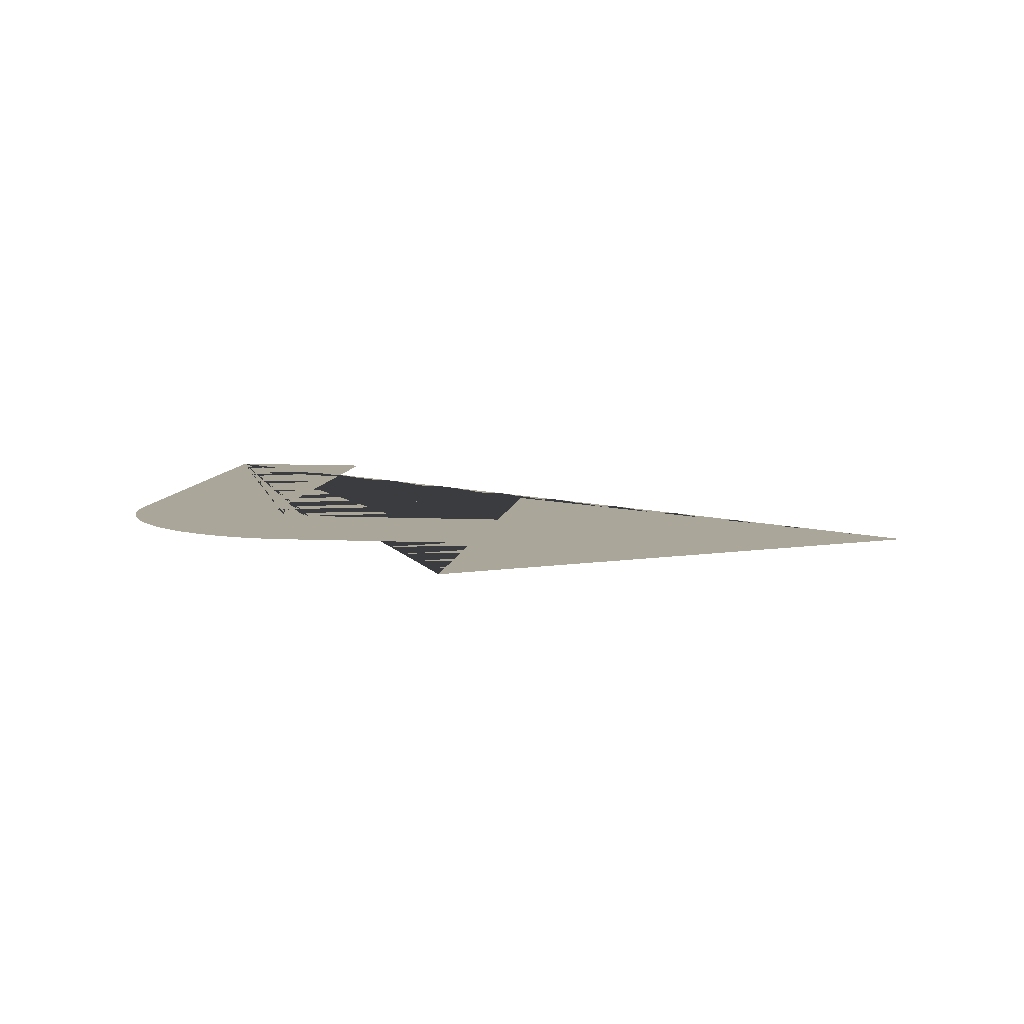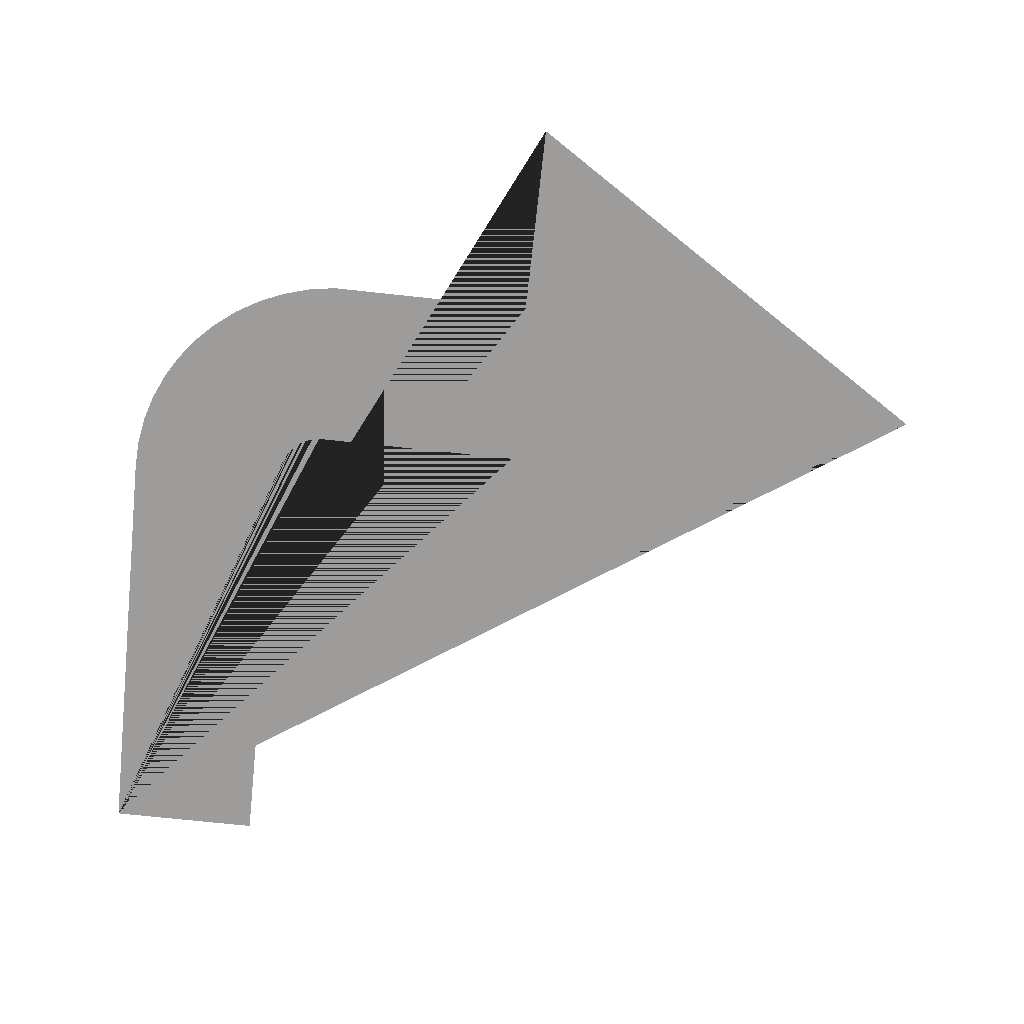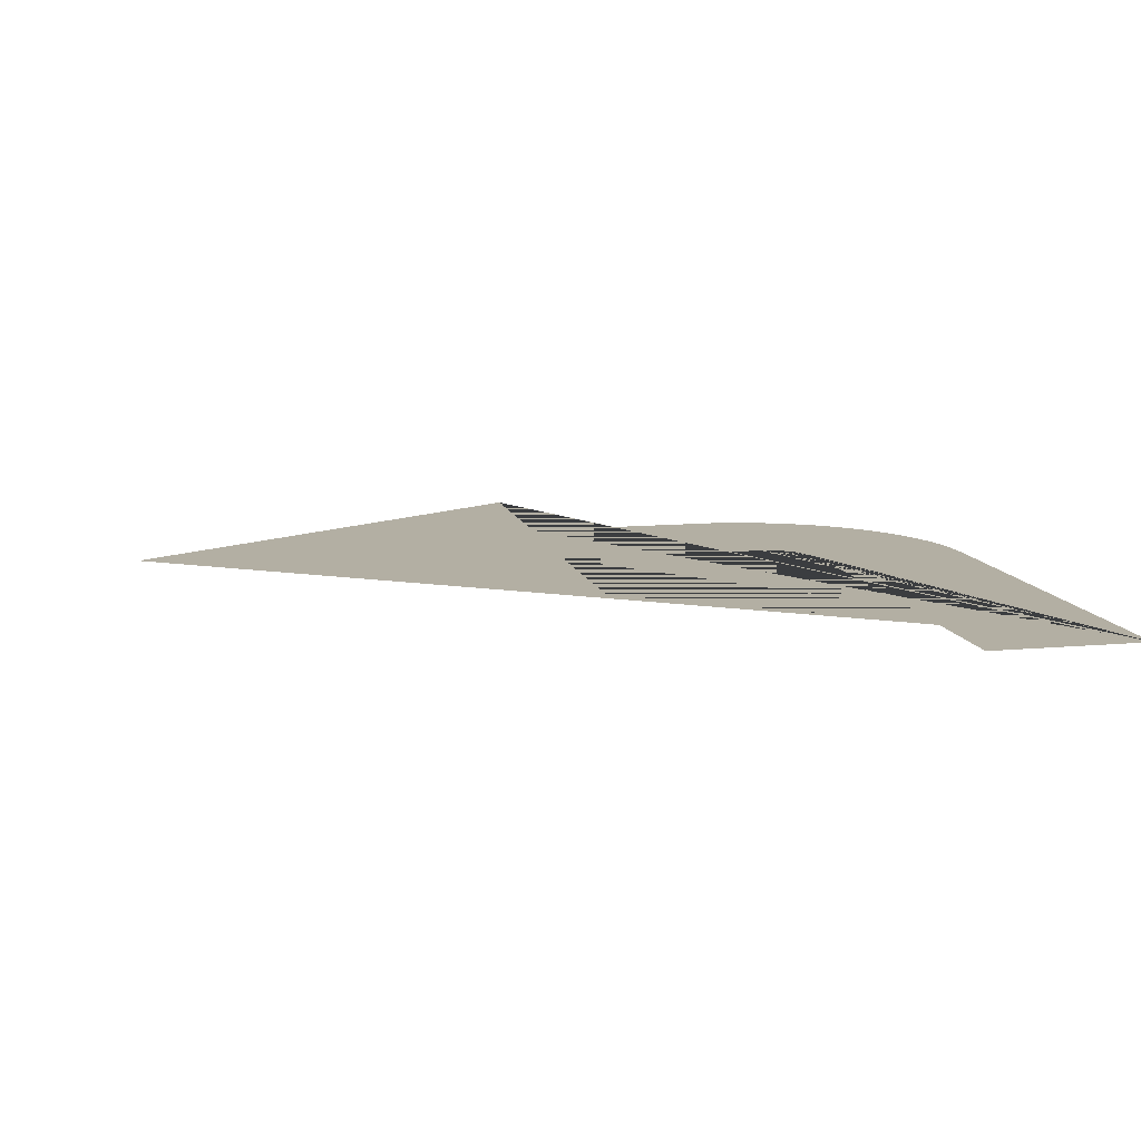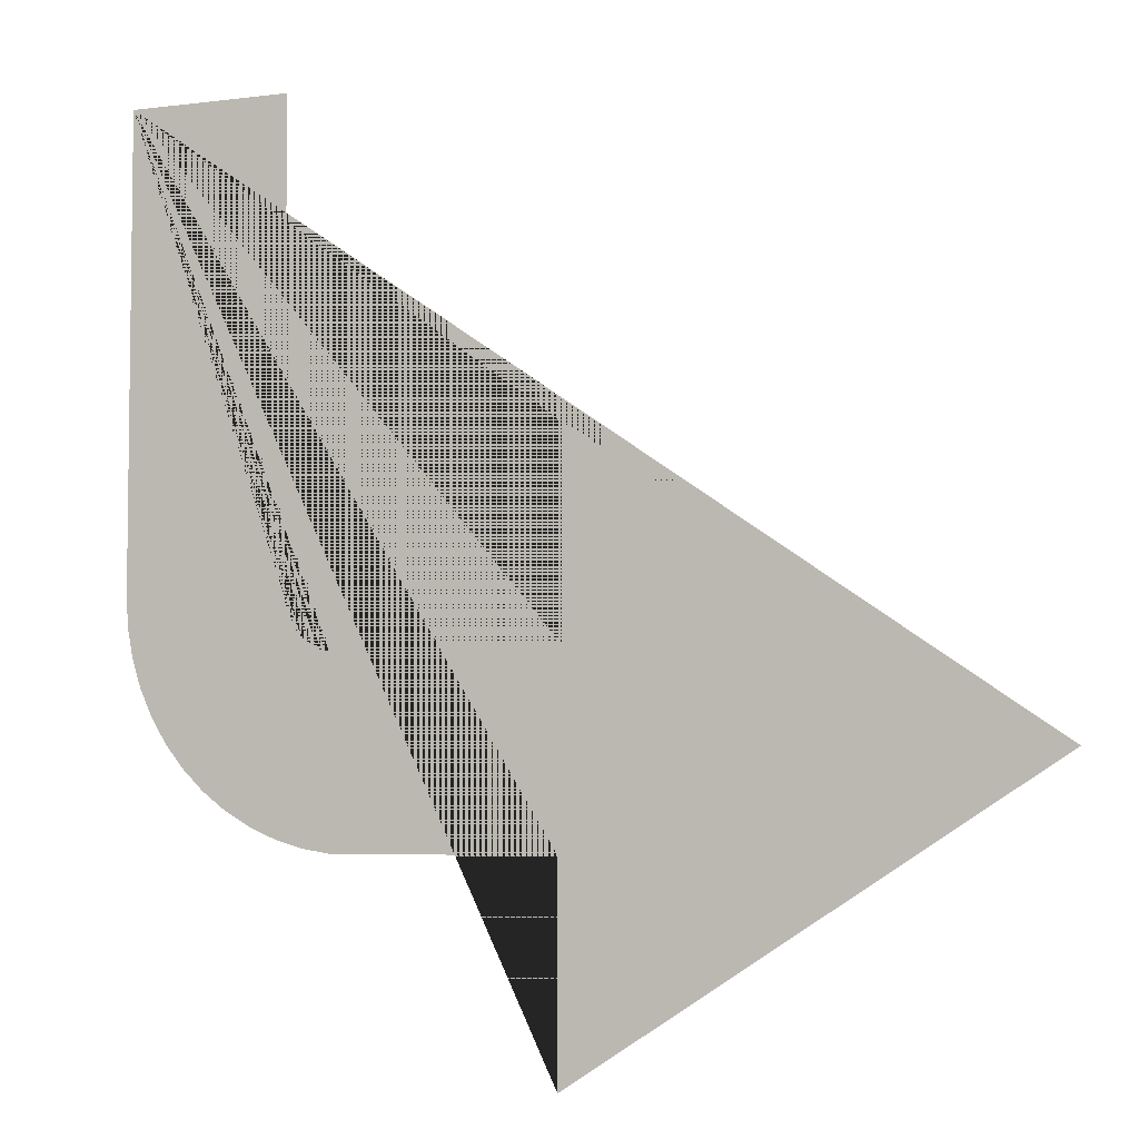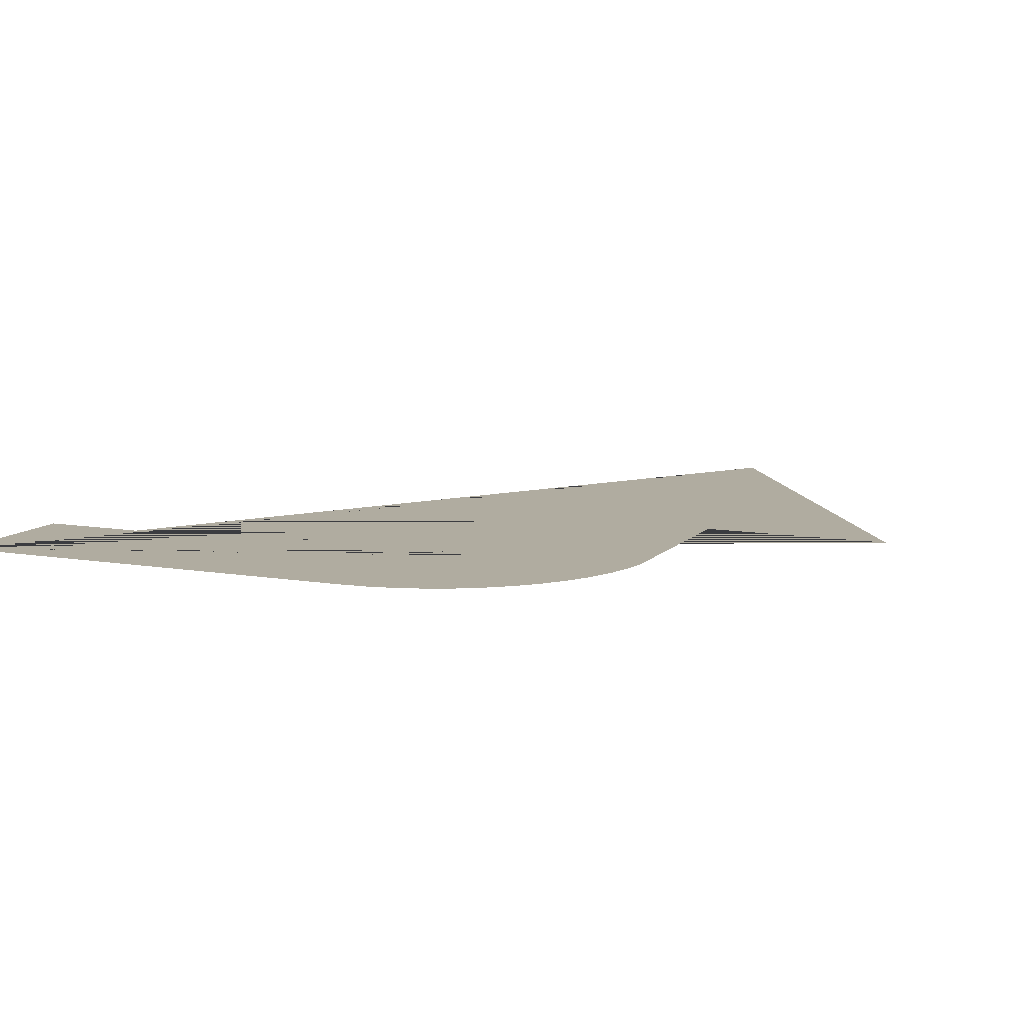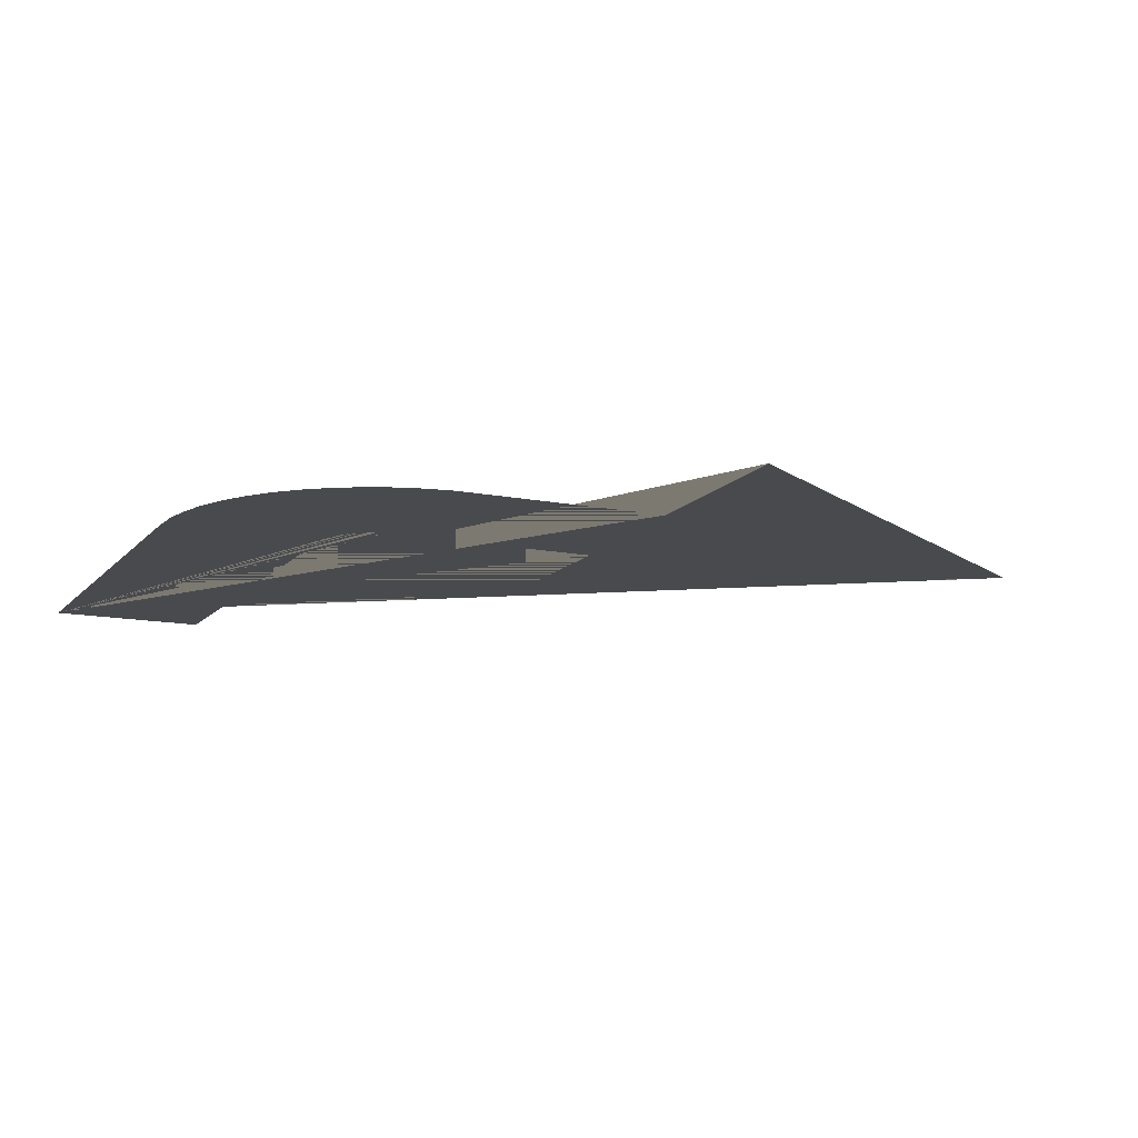
<metadata>
{"format":"obj","ext":"obj","renderer":"f3d","projection":"perspective","resolution":1024,"background":"white","views":[{"elev":7.8,"azim":-172.3,"up":"+Y"},{"elev":-70.2,"azim":173.8,"up":"+Y"},{"elev":11.1,"azim":-12.8,"up":"+Y"},{"elev":-5.1,"azim":-157.6,"up":"+Z"},{"elev":10.0,"azim":113.8,"up":"+Y"},{"elev":-13.1,"azim":155.4,"up":"+Y"}]}
</metadata>
<code>
g Mesh1 Group1 Model
v 59.74 0 -0.3206
v 48.74 0 -0.3206
v 48.74 0 -31.38
v 48.69 0 -31.57
v 48.64 0 -31.76
v 48.58 0 -31.95
v 48.51 0 -32.13
v 48.44 0 -32.32
v 48.37 0 -32.5
v 48.29 0 -32.69
v 48.21 0 -32.87
v 48.12 0 -33.05
v 48.03 0 -33.23
v 47.94 0 -33.4
v 47.8 0 -33.63
v 47.64 0 -33.84
v 47.47 0 -34.05
v 47.27 0 -34.23
v 47.06 0 -34.4
v 46.84 0 -34.54
v 46.6 0 -34.67
v 46.36 0 -34.77
v 46.1 0 -34.85
v 45.84 0 -34.91
v 45.57 0 -34.95
v 45.31 0 -34.96
v 30.35 0 -34.96
v 30.35 0 -21.84
v 0.01482 0 -41.11
v 30.62 0 -60.77
v 30.62 0 -47.14
v 45.31 0 -47.14
v 47.24 0 -46.83
v 49.13 0 -46.28
v 50.93 0 -45.51
v 52.63 0 -44.52
v 54.19 0 -43.33
v 55.6 0 -41.96
v 56.82 0 -40.42
v 57.85 0 -38.75
v 58.67 0 -36.97
v 59.26 0 -35.09
v 59.62 0 -33.16
v 59.74 0 -31.21
f 1 2 3 4 5 6 7 8 9 10 11 12 13 14 15 16 17 18 19 20 21 22 23 24 25 26 27 28 29 30 31 32 33 34 35 36 37 38 39 40 41 42 43 44

</code>
